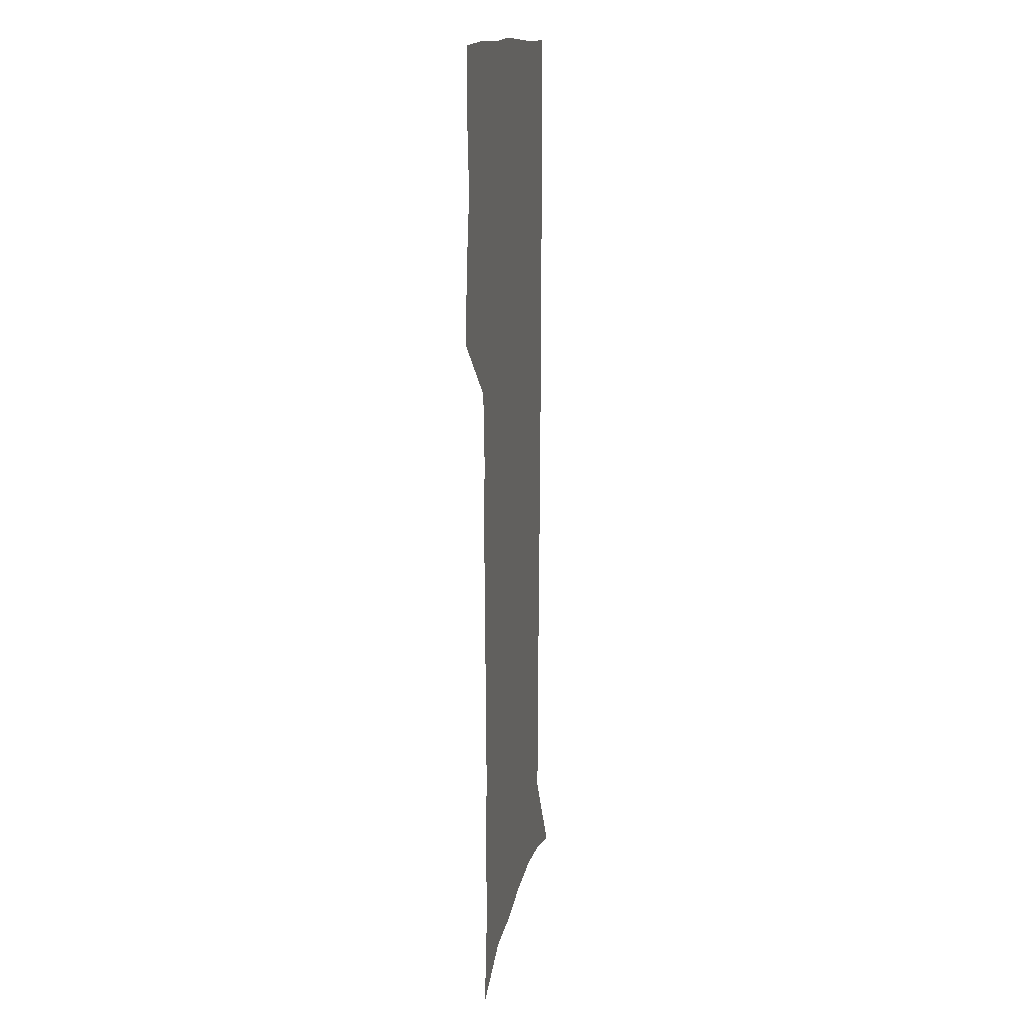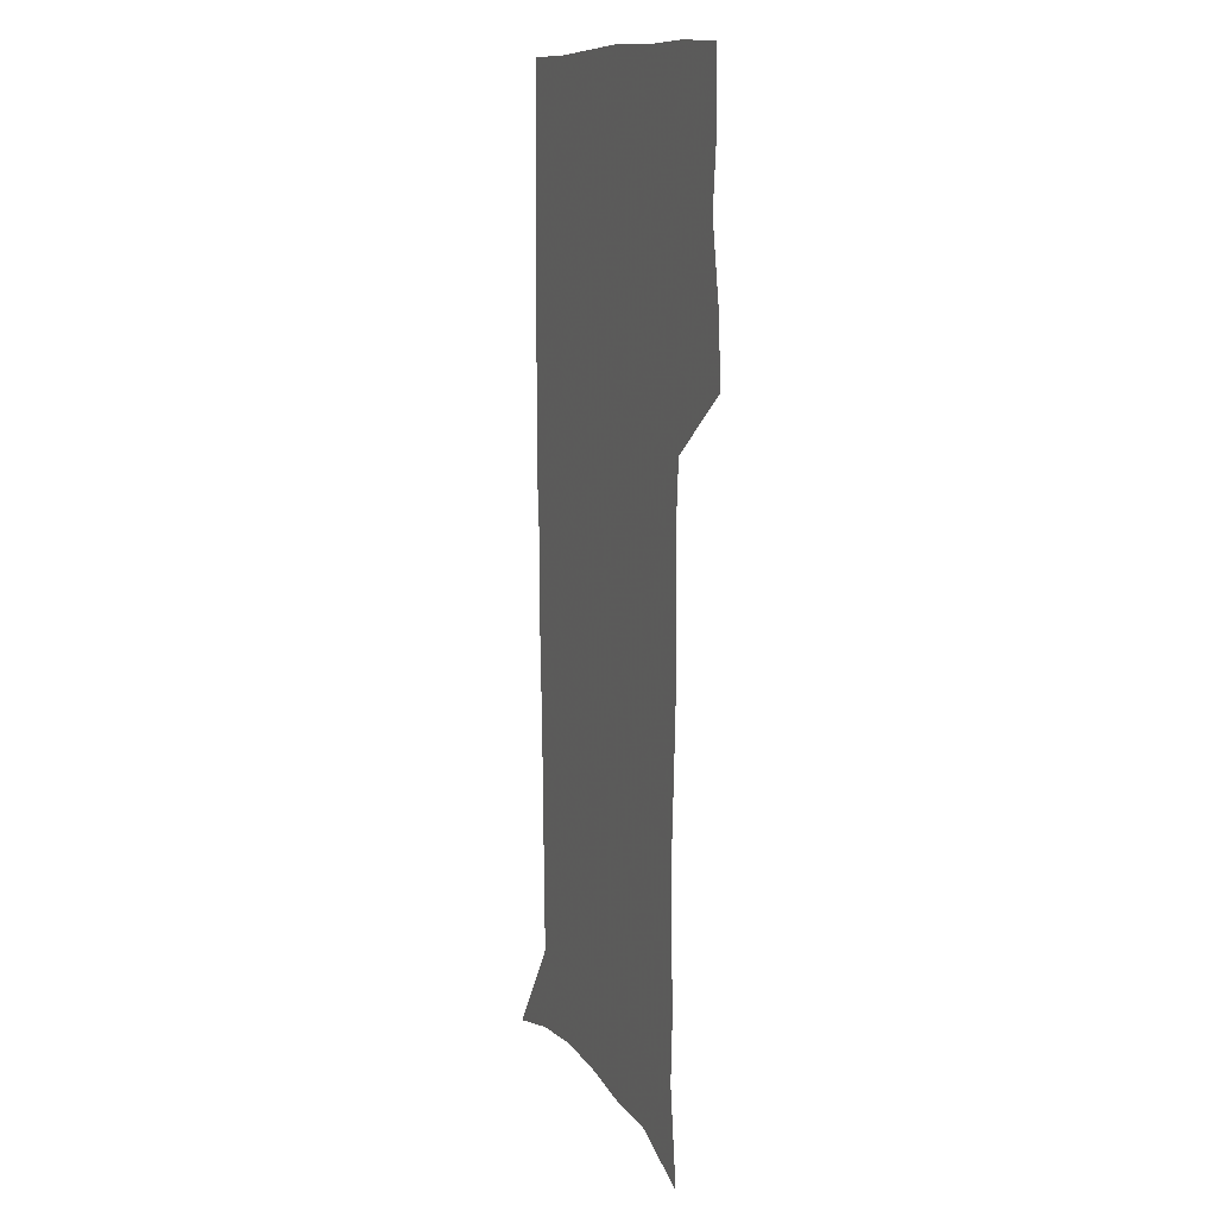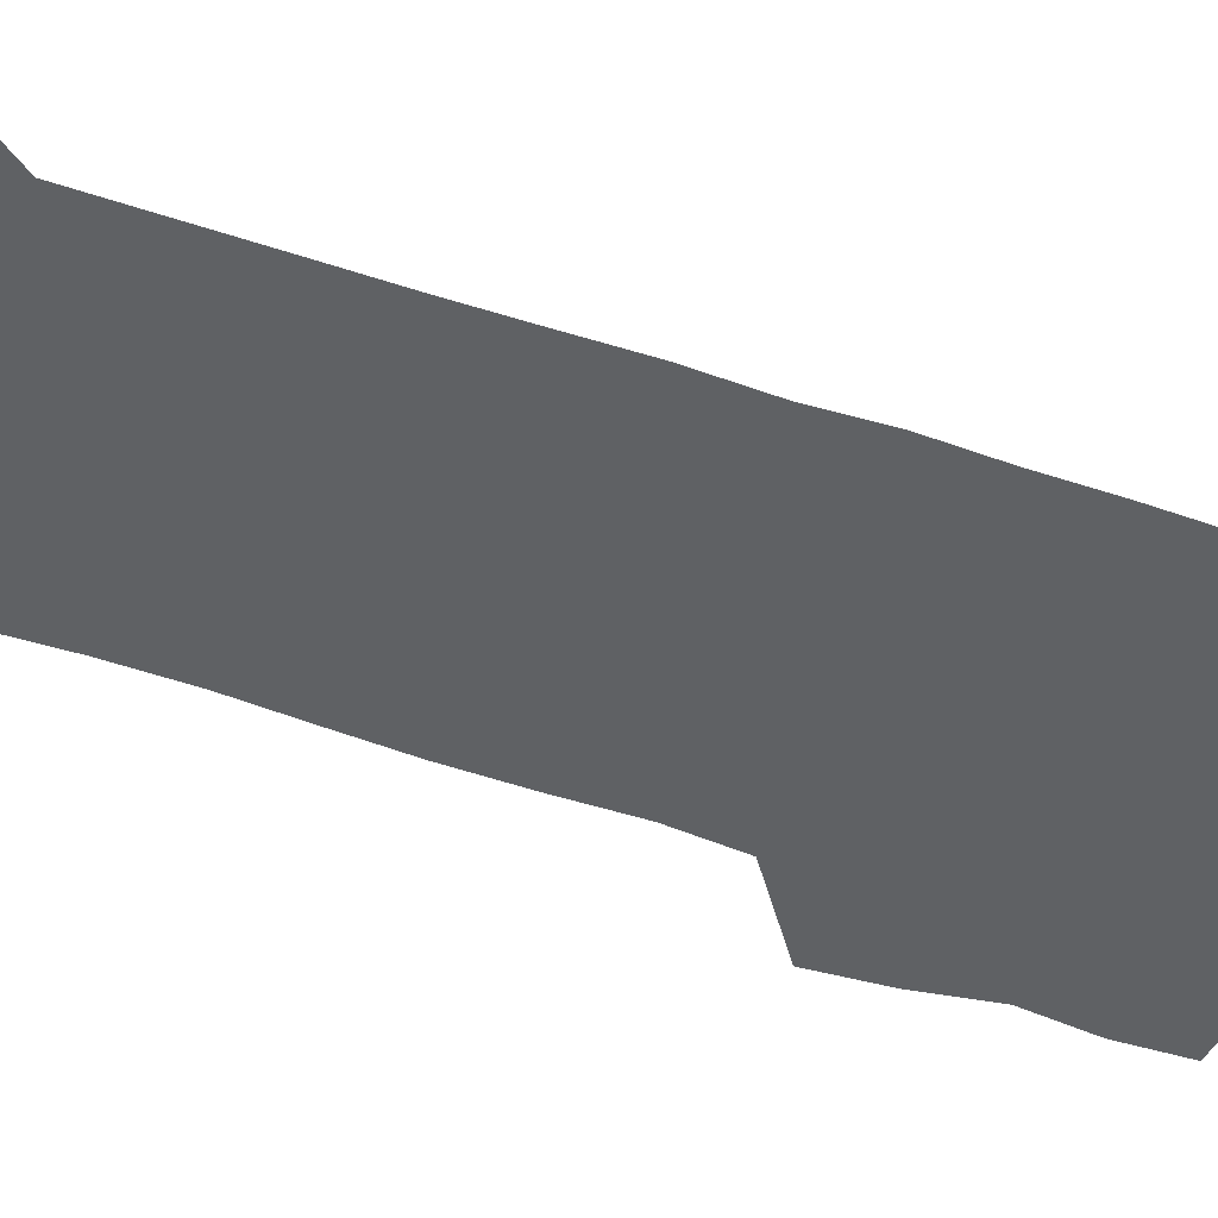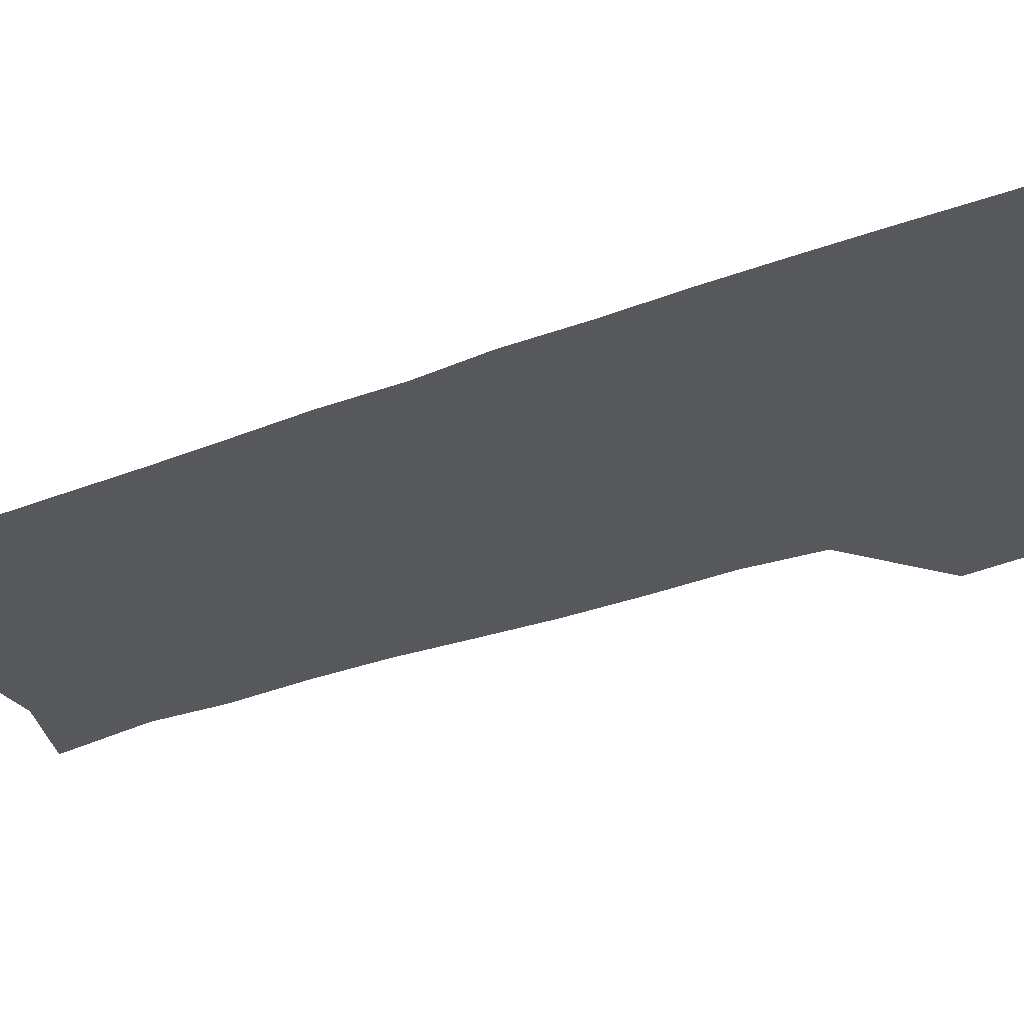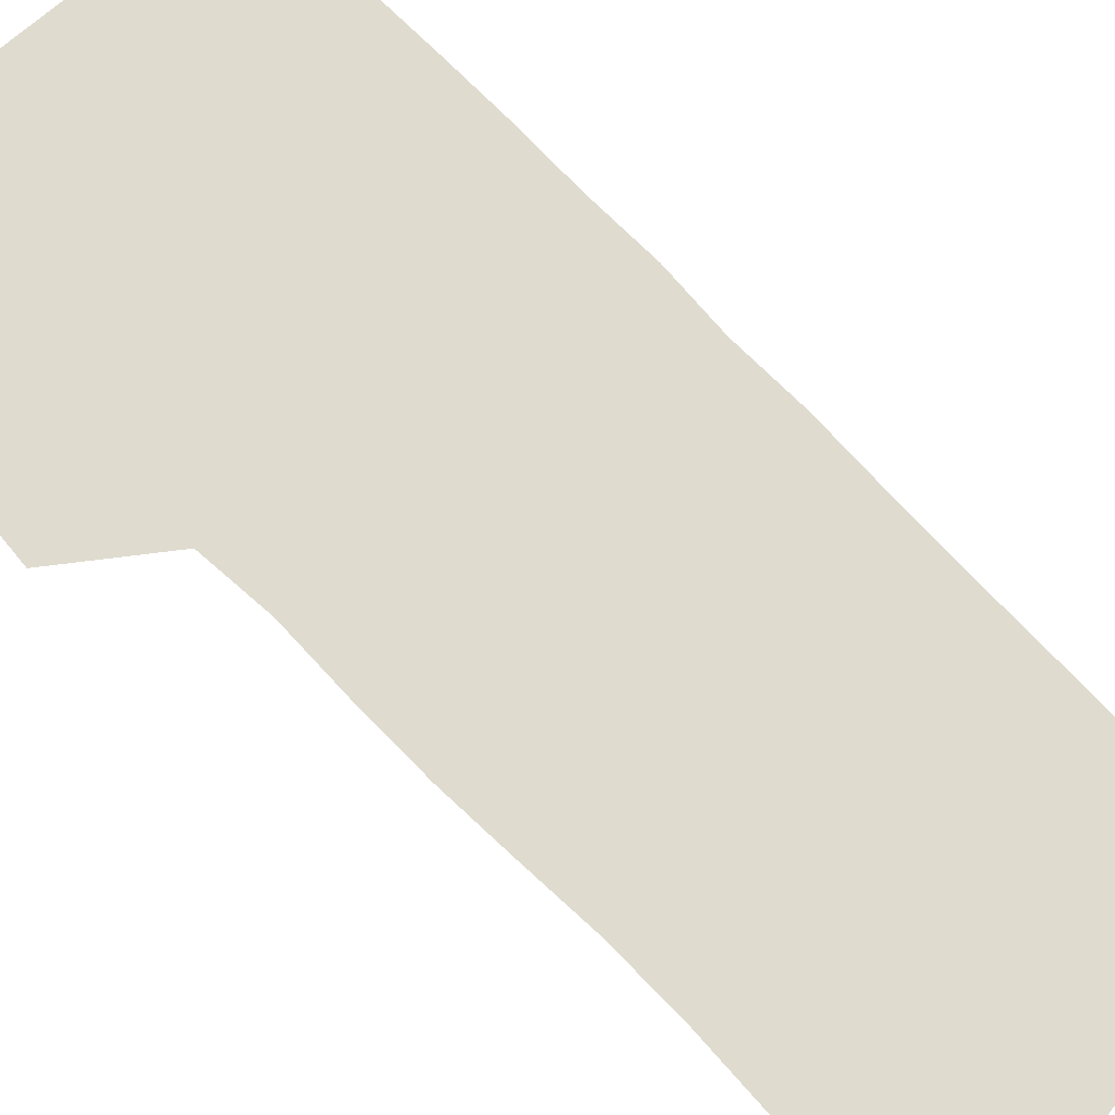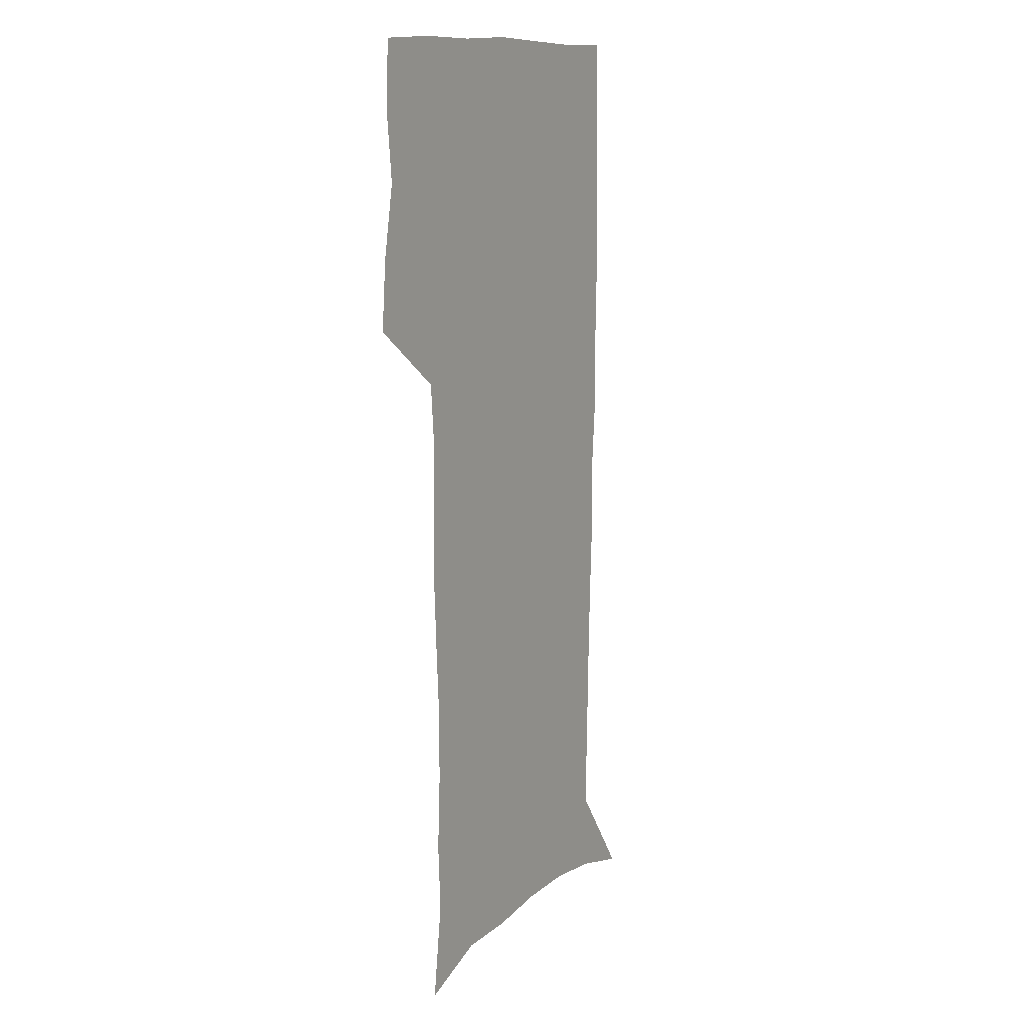
<metadata>
{"format":"obj","ext":"obj","renderer":"f3d","projection":"perspective","resolution":1024,"background":"white","views":[{"elev":14.1,"azim":-79.5,"up":"+Y"},{"elev":11.2,"azim":-112.2,"up":"+Y"},{"elev":-46.3,"azim":67.7,"up":"+Z"},{"elev":-28.6,"azim":120.6,"up":"+Z"},{"elev":70.5,"azim":-44.0,"up":"+Z"},{"elev":12.1,"azim":-58.6,"up":"+Y"}]}
</metadata>
<code>
v 473.7 446.3 0
v 476.2 476.9 0
v 481.8 508.5 0
v 478.7 539.1 0
v 480.1 568.2 0
v 508.9 127 0
v 514.4 169.6 0
v 512.9 200 0
v 514.5 233.8 0
v 514.5 265.4 0
v 512.9 295.4 0
v 511.5 325.8 0
v 511.5 357.2 0
v 512.4 389.4 0
v 510.1 419.1 0
v 513.5 450.2 0
v 511.4 479.2 0
v 514.1 508.7 0
v 513.9 537.7 0
v 510.2 569.7 0
v 541.5 140 0
v 544.4 178.6 0
v 546.4 213.6 0
v 546.4 244.2 0
v 545.4 273.6 0
v 544.9 303.7 0
v 544.3 333.6 0
v 543.6 363.3 0
v 543.4 393.2 0
v 544.5 423.3 0
v 545.2 452.3 0
v 544.8 480.5 0
v 544.8 508.7 0
v 545.2 536.3 0
v 541.2 569.1 0
v 569.5 140.7 0
v 572.2 183 0
v 574.5 220.6 0
v 573.9 248.4 0
v 573.7 278.2 0
v 573.4 307.7 0
v 573.2 337.3 0
v 573.3 366.9 0
v 573.5 396.1 0
v 573.7 424.8 0
v 574.2 453.5 0
v 573.6 481.2 0
v 573.7 509.1 0
v 573.3 537.1 0
v 570.7 570.4 0
v 598.2 144.6 0
v 599.5 187.8 0
v 600.2 218.9 0
v 600.3 248 0
v 600.5 279.6 0
v 600.6 308.2 0
v 600.9 339.8 0
v 601.1 368.1 0
v 601.4 396.3 0
v 601.7 424.8 0
v 601.7 453.7 0
v 601.8 481.5 0
v 601.7 509.4 0
v 601.5 536.8 0
v 600.5 569.1 0
v 626.6 145.6 0
v 626.5 183.3 0
v 626.5 217.2 0
v 626.9 247.5 0
v 627.3 277.7 0
v 628.1 306.9 0
v 628.1 337.7 0
v 628.4 367 0
v 629.4 395.3 0
v 630.1 424.1 0
v 630 453.1 0
v 630.1 481.5 0
v 630.3 509.8 0
v 629.9 538.3 0
v 630.2 568 0
v 654.9 142.6 0
v 654.1 179.1 0
v 654.8 210.5 0
v 655.5 241.2 0
v 656.2 271.8 0
v 657.3 301.5 0
v 658.6 331.5 0
v 658.3 362.7 0
v 660.5 391.6 0
v 660.1 422 0
v 660.9 451.4 0
v 660.9 480.9 0
v 660.5 510.2 0
v 659.9 539.4 0
v 659.6 568.4 0
v 684.6 135.3 0
v 691 571 0
v 691 601 0
f 15 16 1
f 1 16 2
f 16 17 2
f 2 17 3
f 17 18 3
f 3 18 4
f 18 19 4
f 4 19 5
f 19 20 5
f 6 21 7
f 21 22 7
f 7 22 8
f 22 23 8
f 8 23 9
f 23 24 9
f 9 24 10
f 24 25 10
f 10 25 11
f 25 26 11
f 11 26 12
f 26 27 12
f 12 27 13
f 27 28 13
f 13 28 14
f 28 29 14
f 14 29 15
f 29 30 15
f 15 30 16
f 30 31 16
f 16 31 17
f 31 32 17
f 17 32 18
f 32 33 18
f 18 33 19
f 33 34 19
f 19 34 20
f 34 35 20
f 21 36 22
f 36 37 22
f 22 37 23
f 37 38 23
f 23 38 24
f 38 39 24
f 24 39 25
f 39 40 25
f 25 40 26
f 40 41 26
f 26 41 27
f 41 42 27
f 27 42 28
f 42 43 28
f 28 43 29
f 43 44 29
f 29 44 30
f 44 45 30
f 30 45 31
f 45 46 31
f 31 46 32
f 46 47 32
f 32 47 33
f 47 48 33
f 33 48 34
f 48 49 34
f 34 49 35
f 49 50 35
f 36 51 37
f 51 52 37
f 37 52 38
f 52 53 38
f 38 53 39
f 53 54 39
f 39 54 40
f 54 55 40
f 40 55 41
f 55 56 41
f 41 56 42
f 56 57 42
f 42 57 43
f 57 58 43
f 43 58 44
f 58 59 44
f 44 59 45
f 59 60 45
f 45 60 46
f 60 61 46
f 46 61 47
f 61 62 47
f 47 62 48
f 62 63 48
f 48 63 49
f 63 64 49
f 49 64 50
f 64 65 50
f 51 66 52
f 66 67 52
f 52 67 53
f 67 68 53
f 53 68 54
f 68 69 54
f 54 69 55
f 69 70 55
f 55 70 56
f 70 71 56
f 56 71 57
f 71 72 57
f 57 72 58
f 72 73 58
f 58 73 59
f 73 74 59
f 59 74 60
f 74 75 60
f 60 75 61
f 75 76 61
f 61 76 62
f 76 77 62
f 62 77 63
f 77 78 63
f 63 78 64
f 78 79 64
f 64 79 65
f 79 80 65
f 66 81 67
f 81 82 67
f 67 82 68
f 82 83 68
f 68 83 69
f 83 84 69
f 69 84 70
f 84 85 70
f 70 85 71
f 85 86 71
f 71 86 72
f 86 87 72
f 72 87 73
f 87 88 73
f 73 88 74
f 88 89 74
f 74 89 75
f 89 90 75
f 75 90 76
f 90 91 76
f 76 91 77
f 91 92 77
f 77 92 78
f 92 93 78
f 78 93 79
f 93 94 79
f 79 94 80
f 94 95 80
f 81 96 82

</code>
